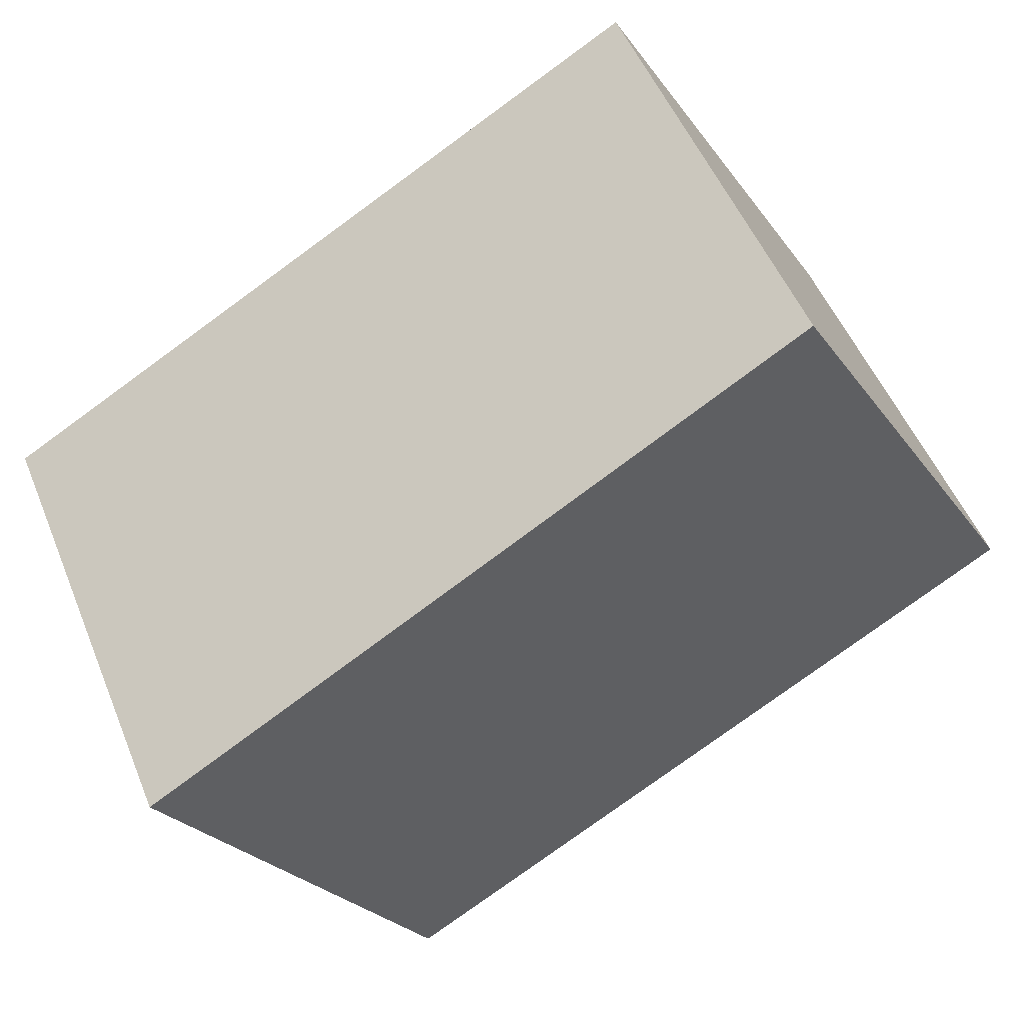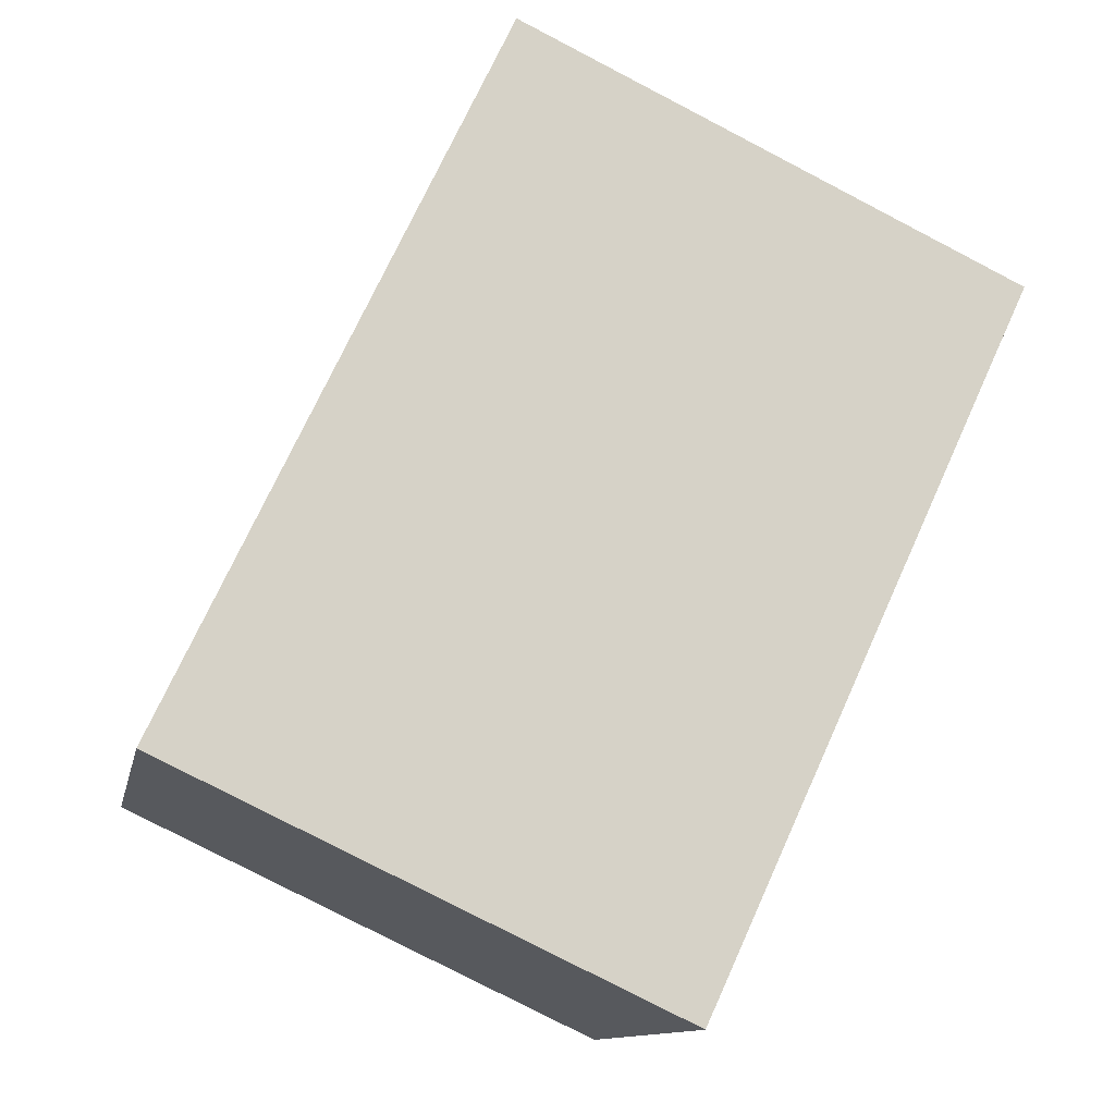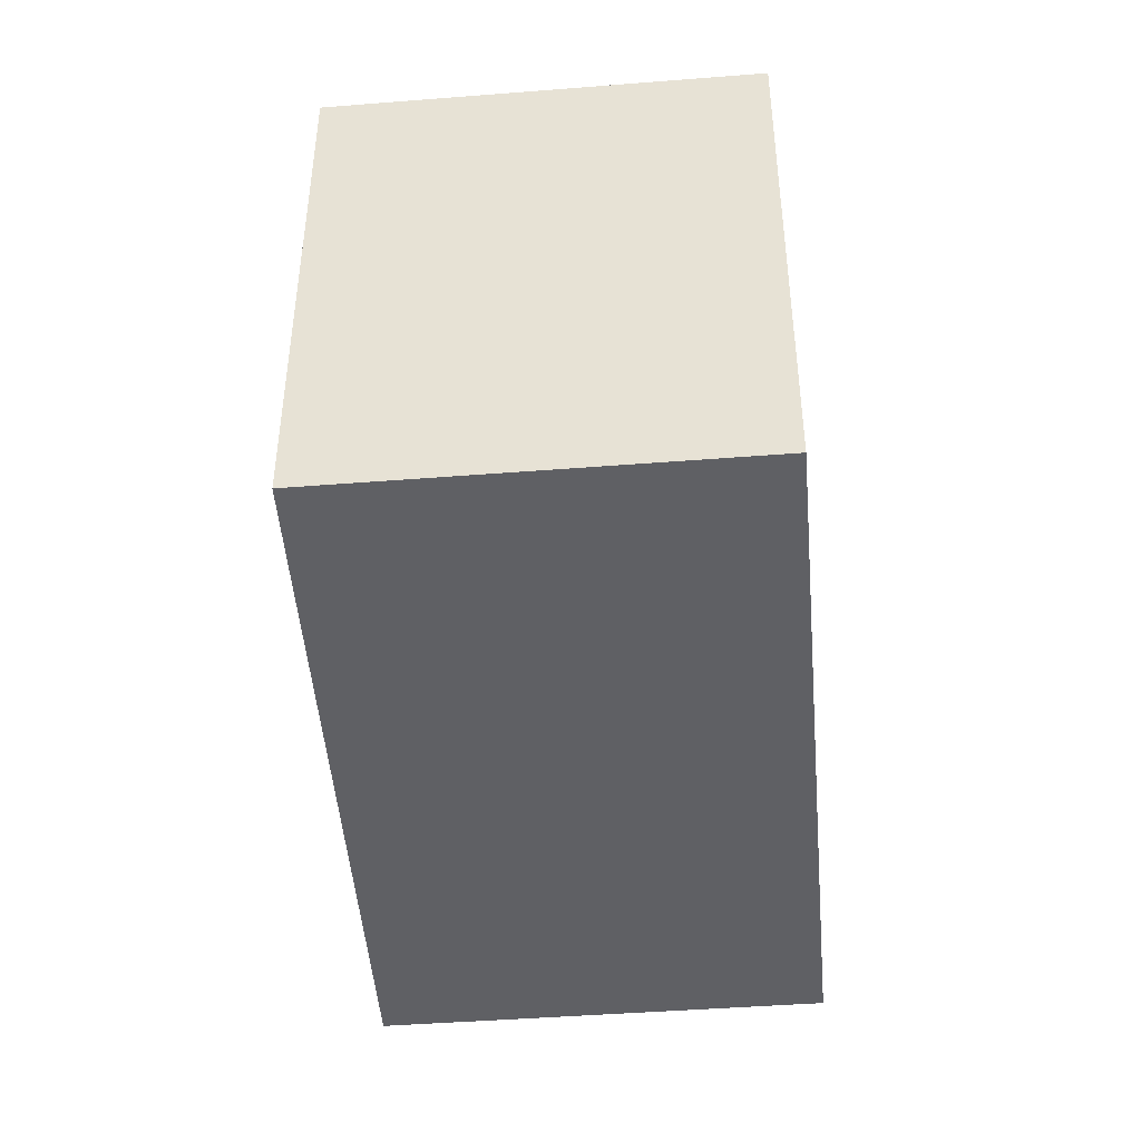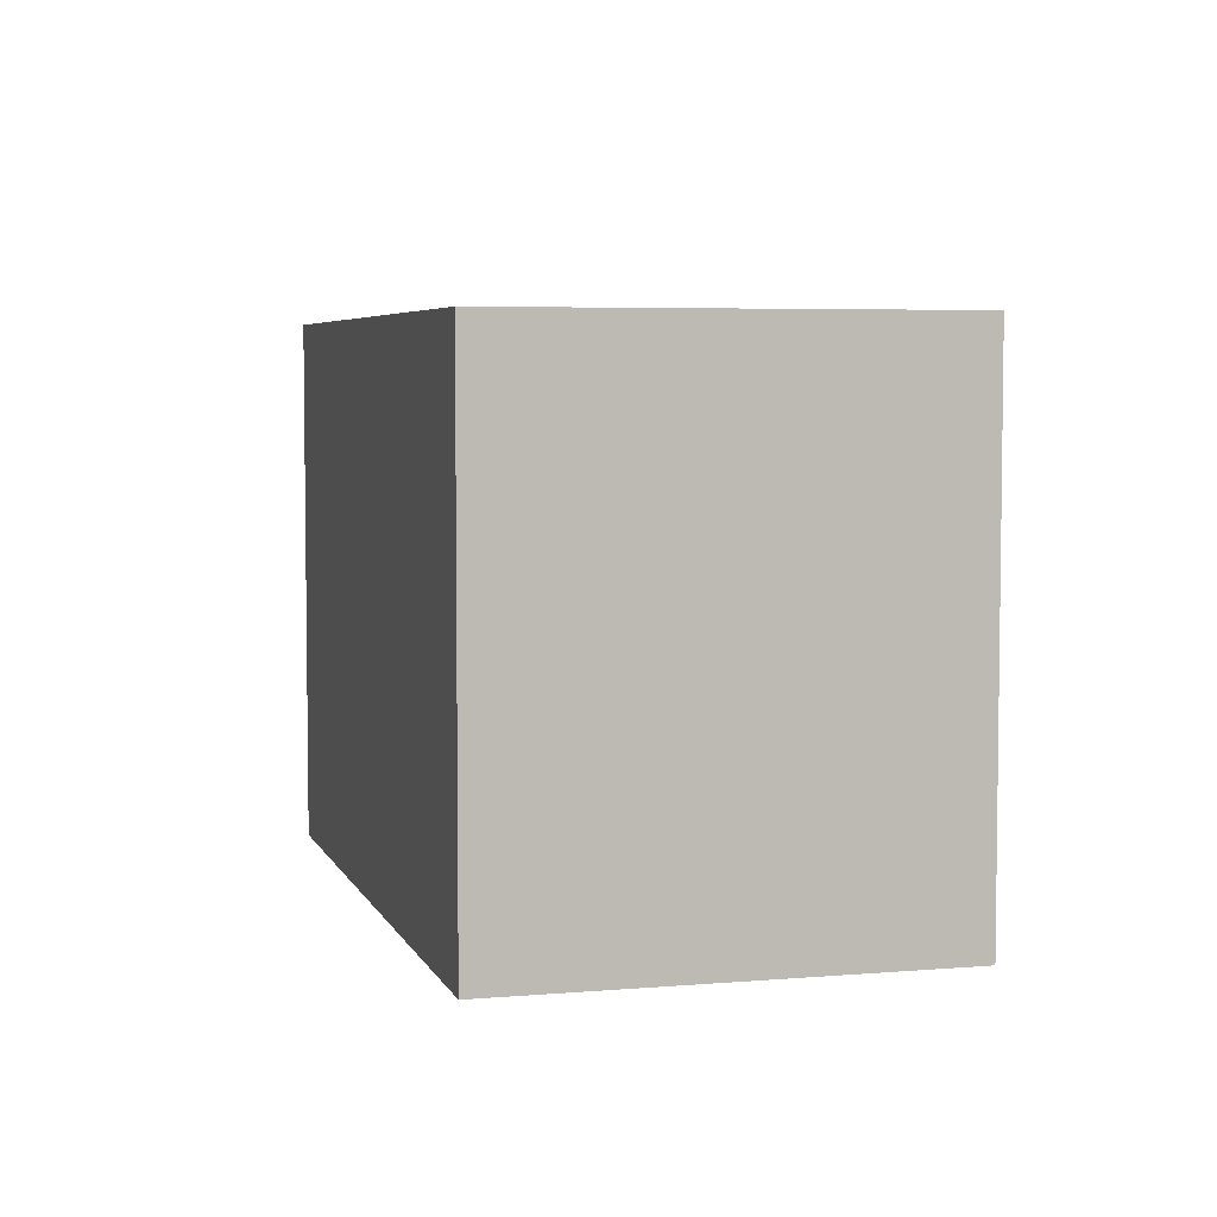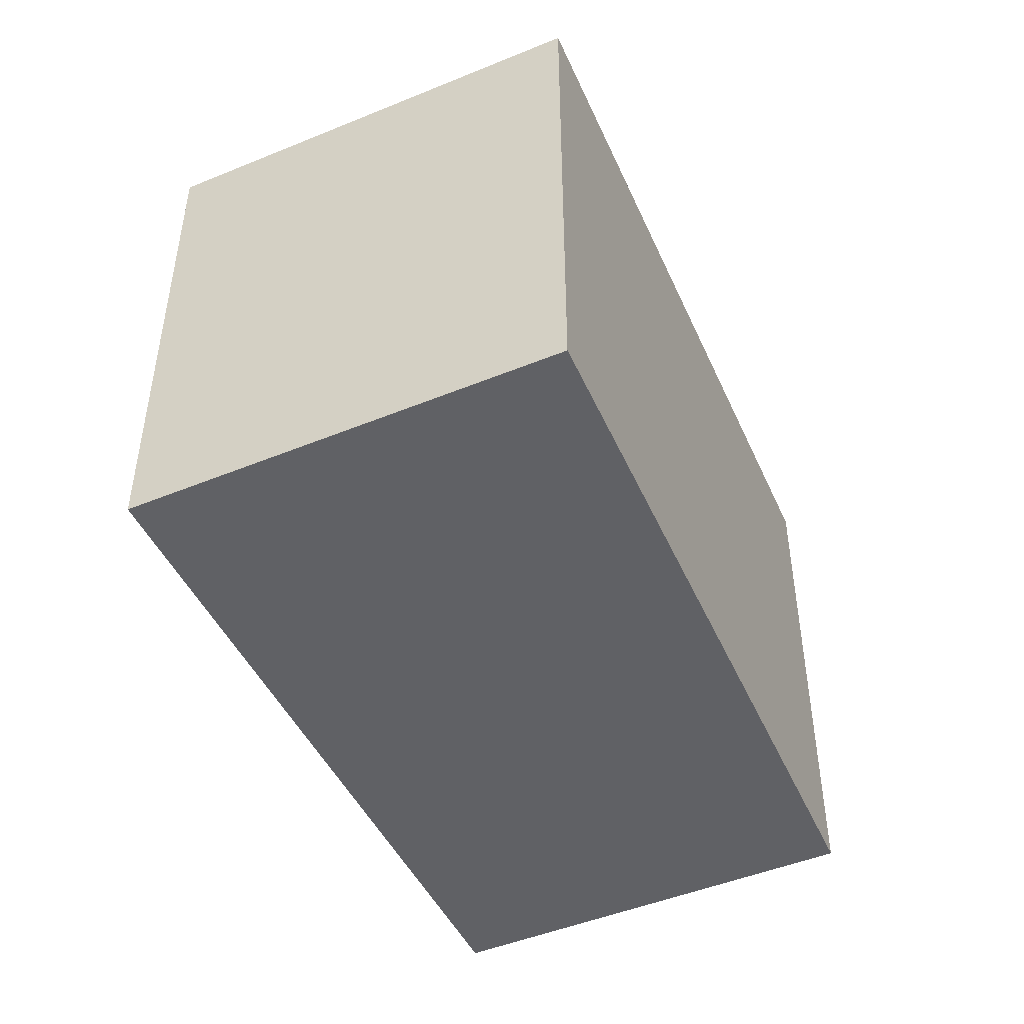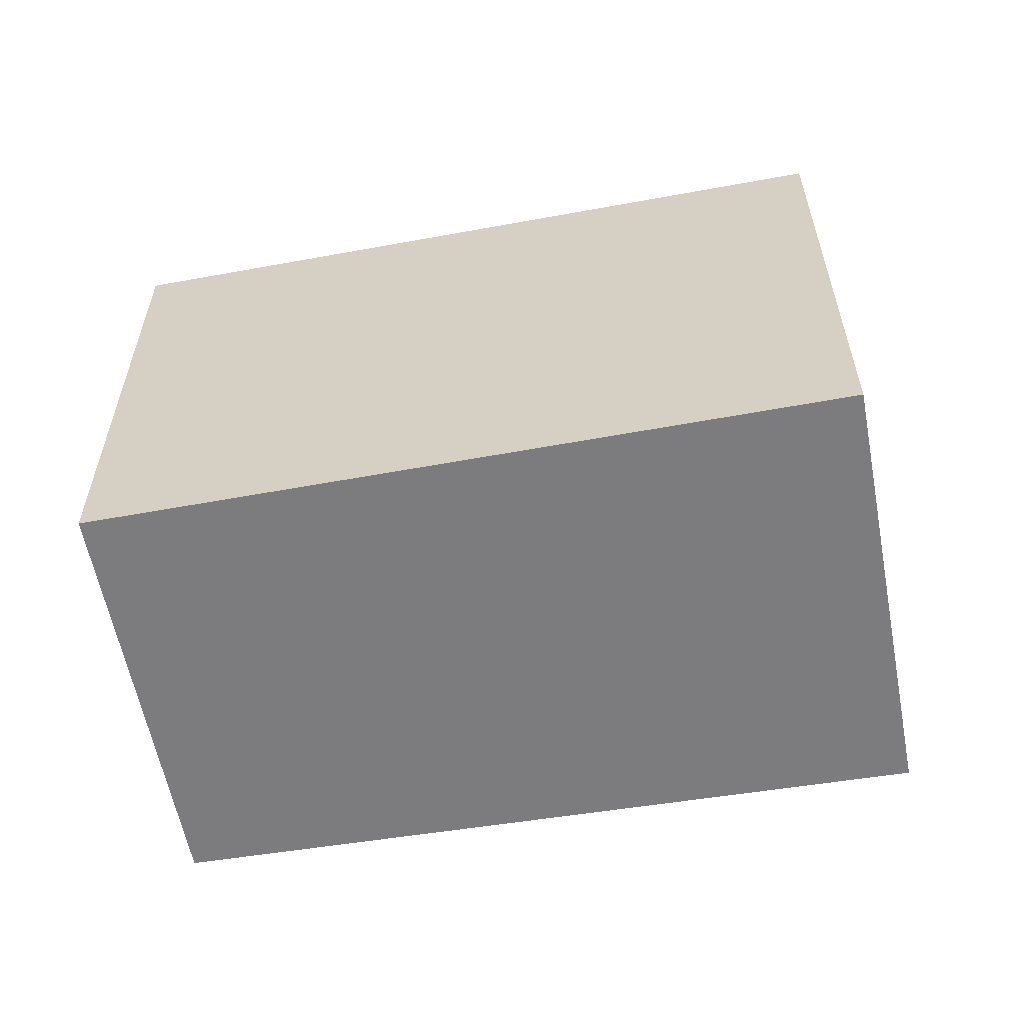
<metadata>
{"format":"obj","ext":"obj","renderer":"f3d","projection":"perspective","resolution":1024,"background":"white","views":[{"elev":-25.2,"azim":-152.8,"up":"+Z"},{"elev":-79.4,"azim":-117.4,"up":"+Z"},{"elev":-44.9,"azim":-59.7,"up":"+Y"},{"elev":5.1,"azim":99.8,"up":"+Y"},{"elev":-47.7,"azim":139.9,"up":"+Y"},{"elev":-58.9,"azim":35.8,"up":"+Y"}]}
</metadata>
<code>
v  0 1.543 9.448e-17
v  2.505 1.543 0.197
v  1.954 1.543 -0.979
v  0.526 1.543 1.124
v  1.954 5.995e-17 -0.979
v  0 0 0
v  0.526 -6.883e-17 1.124
v  2.505 -1.206e-17 0.197
g defaultobject
f 1 2 3
f 2 1 4
f 5 1 3
f 1 5 6
f 6 4 1
f 4 6 7
f 7 2 4
f 2 7 8
f 8 3 2
f 3 8 5
f 8 6 5
f 6 8 7

</code>
